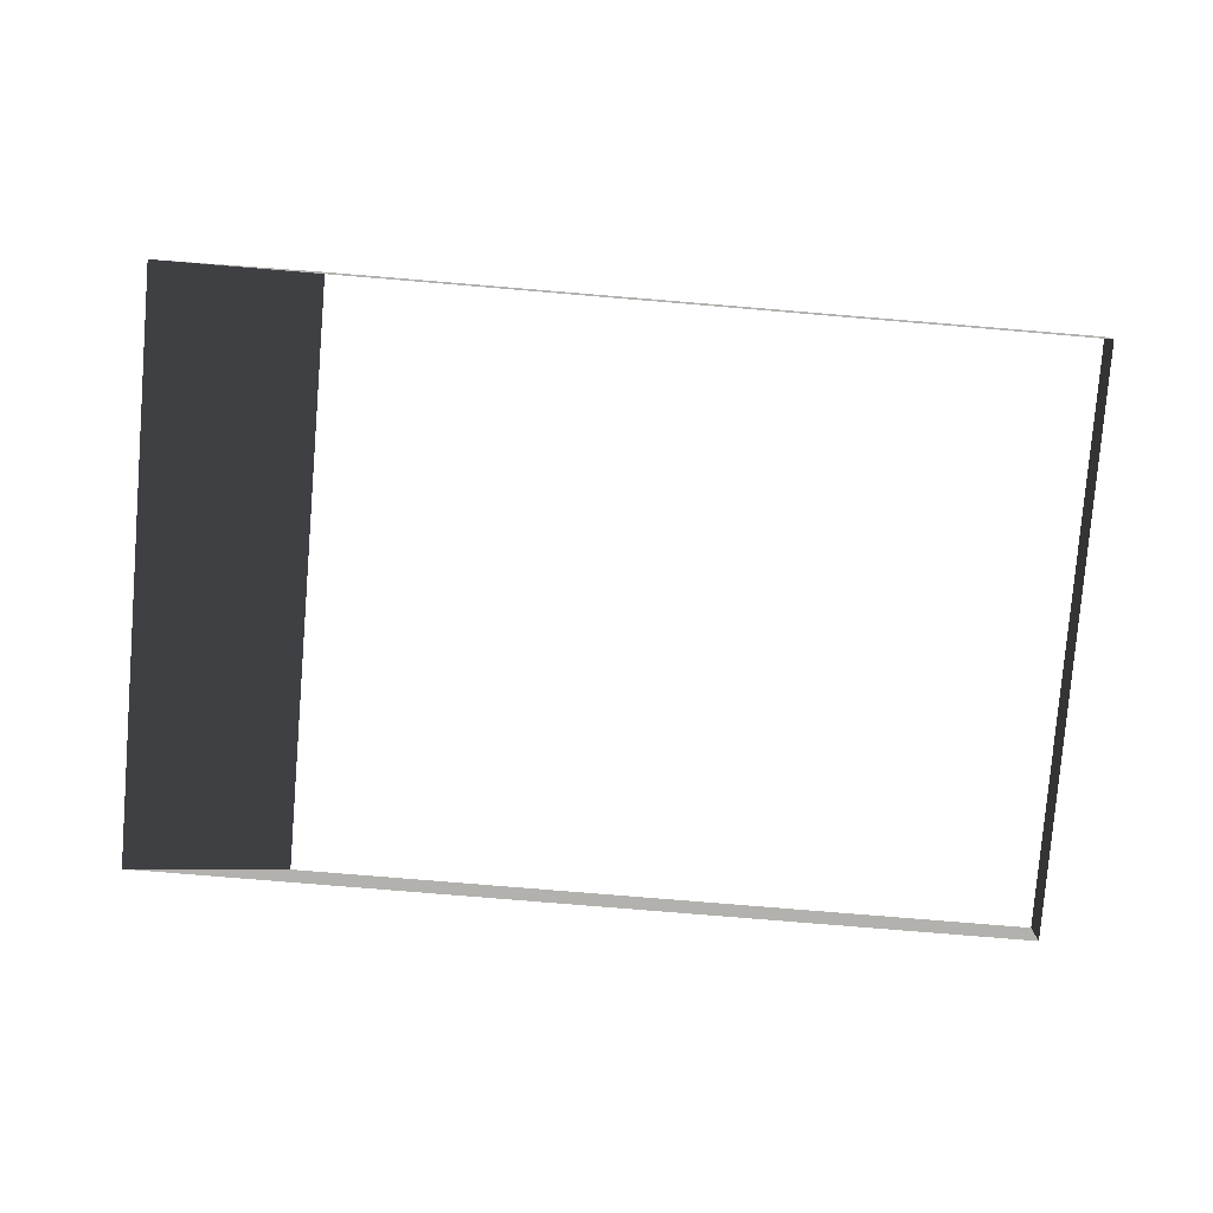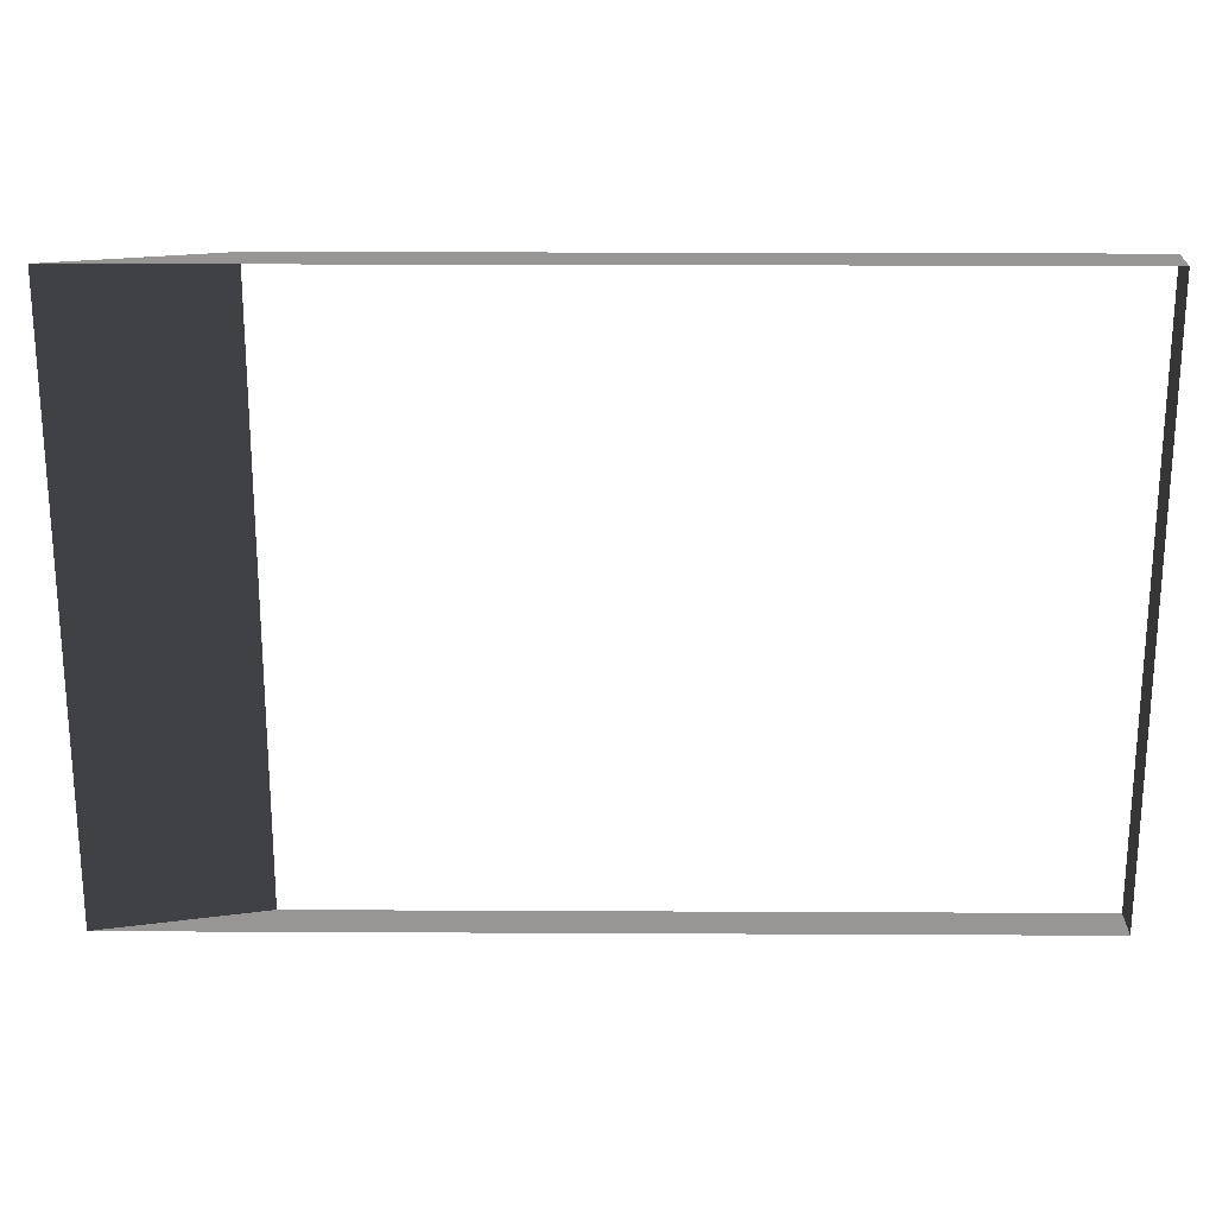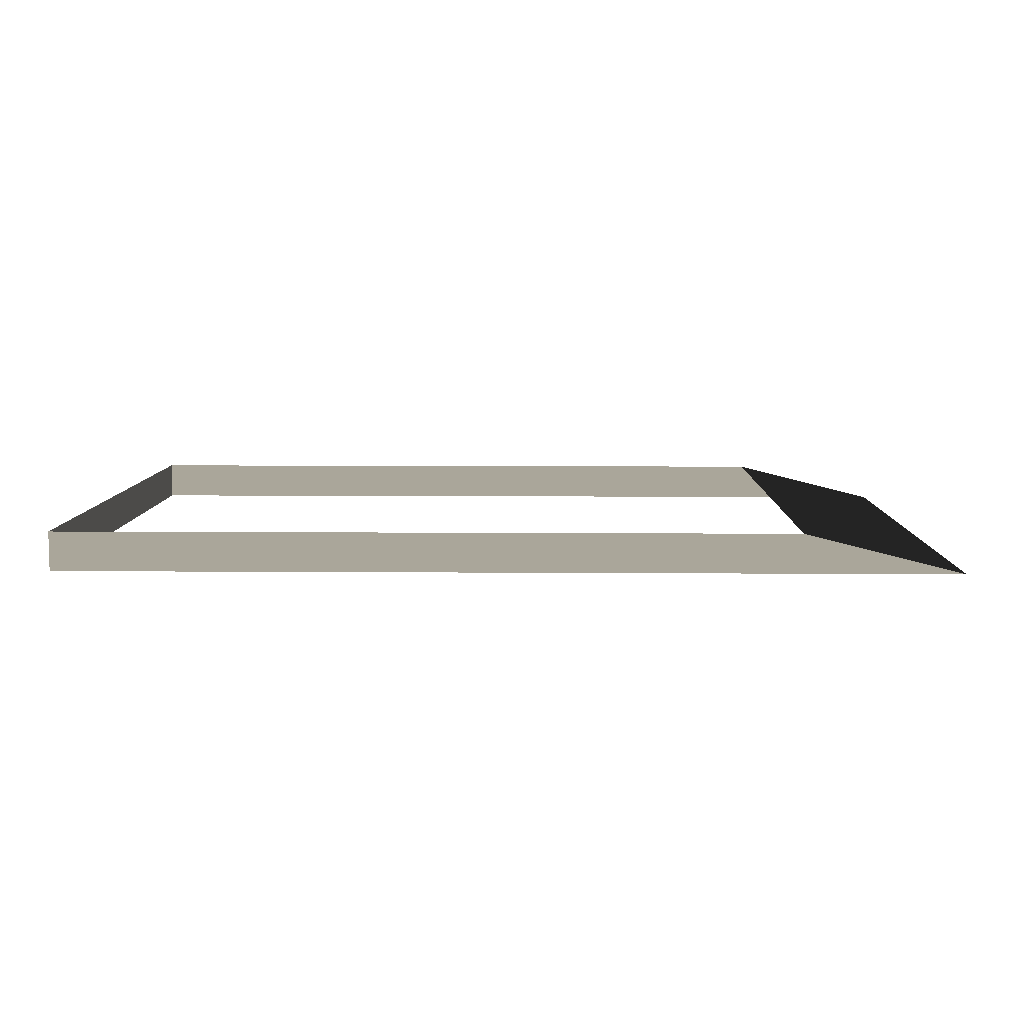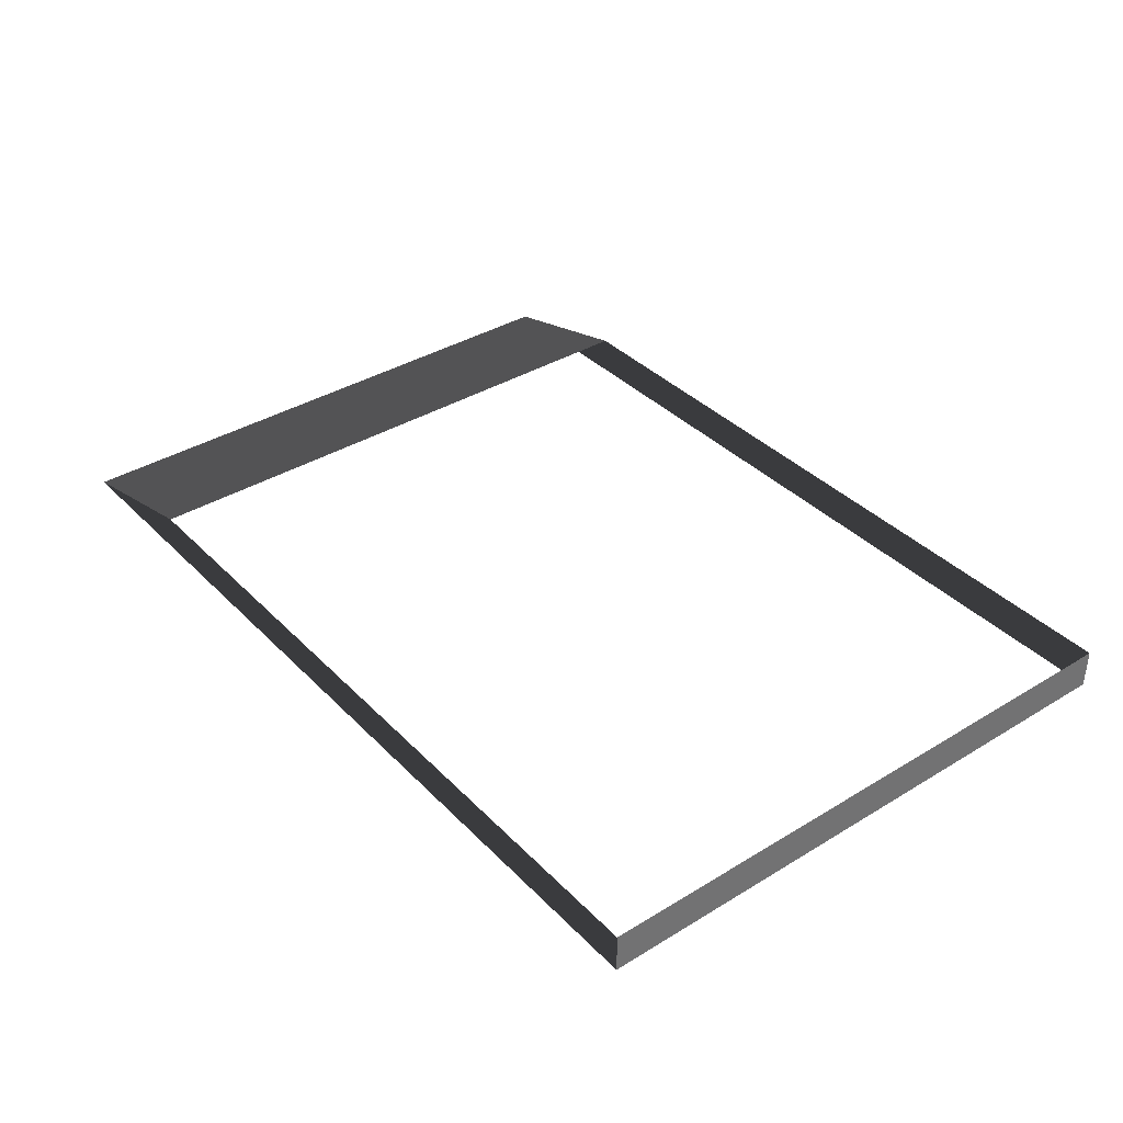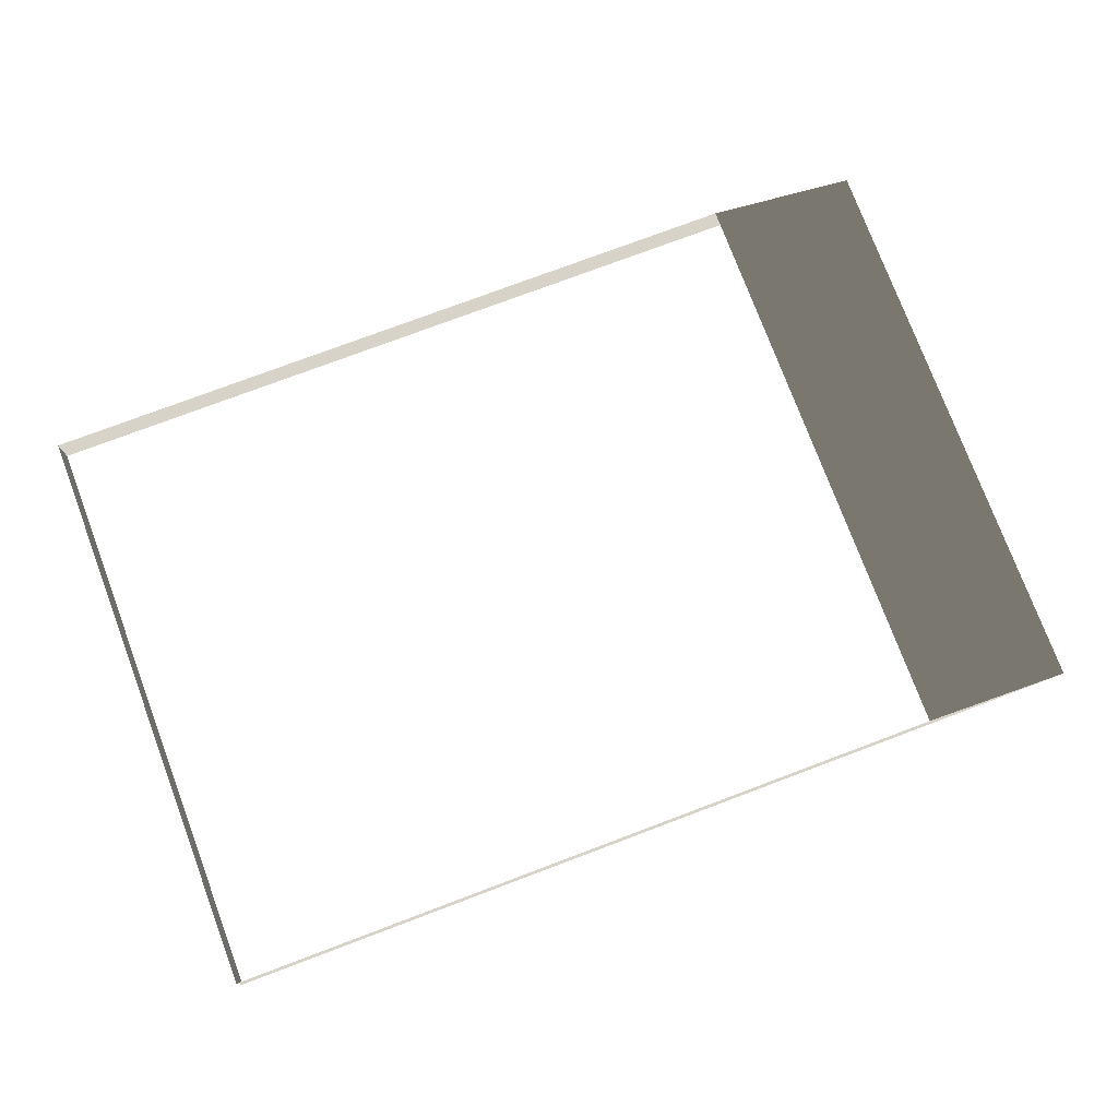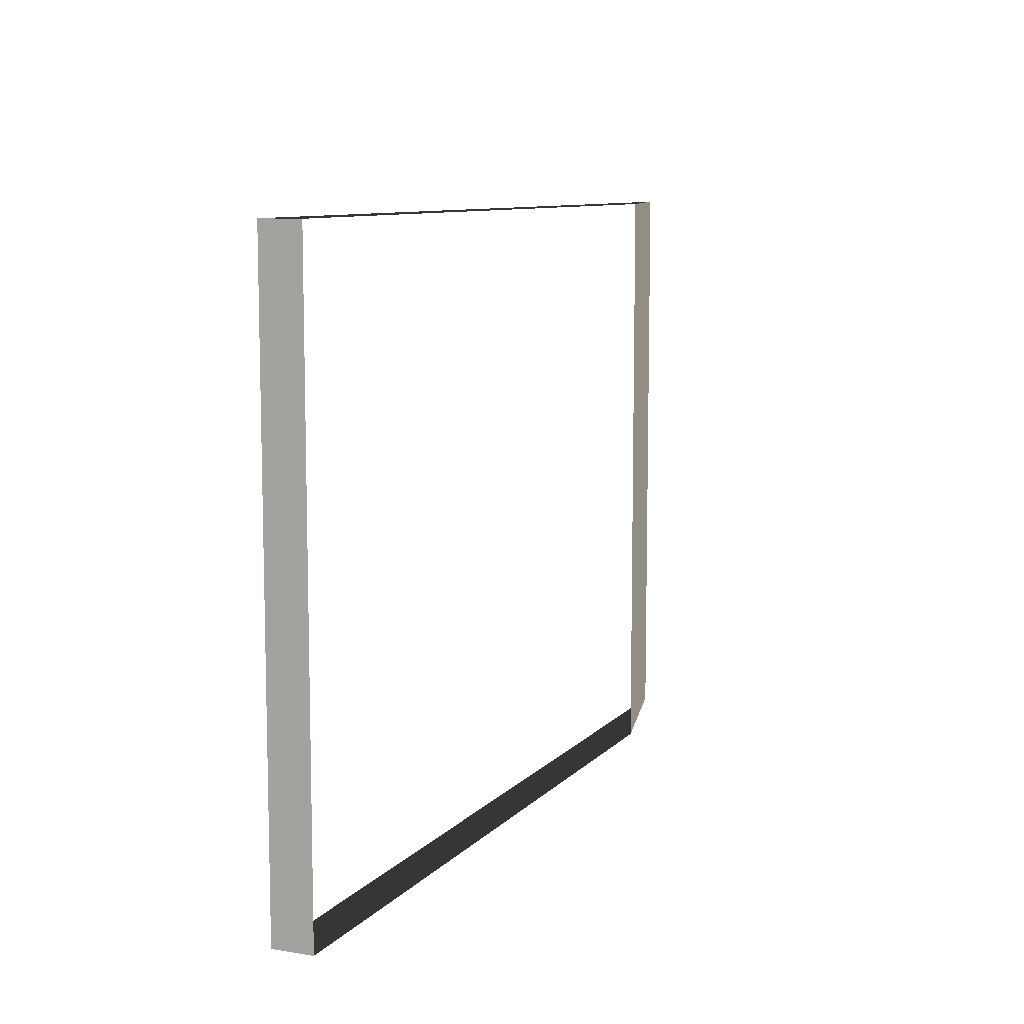
<metadata>
{"format":"obj","ext":"obj","renderer":"f3d","projection":"perspective","resolution":1024,"background":"white","views":[{"elev":-79.3,"azim":175.3,"up":"+Z"},{"elev":22.0,"azim":-179.5,"up":"+Y"},{"elev":7.8,"azim":1.2,"up":"+Z"},{"elev":37.2,"azim":-128.1,"up":"+Z"},{"elev":76.7,"azim":-20.6,"up":"+Z"},{"elev":9.2,"azim":-66.7,"up":"+Y"}]}
</metadata>
<code>
v -4.994 -3.05 0.2307
v 3.672 -3.05 0.2307
v 5.532 -3.05 -0.2307
v -4.994 -3.05 -0.2307
v 3.672 -3.05 0.2307
v 3.672 3.843 0.2307
v 5.532 3.843 -0.2307
v 5.532 -3.05 -0.2307
v -4.994 3.843 0.2307
v -4.994 -3.05 0.2307
v -4.994 -3.05 -0.2307
v -4.994 3.843 -0.2307
v 3.672 3.843 0.2307
v -4.994 3.843 0.2307
v -4.994 3.843 -0.2307
v 5.532 3.843 -0.2307
g Platform_House.129_34685_441
f 1 3 2
f 1 4 3
f 5 7 6
f 5 8 7
f 9 11 10
f 9 12 11
f 13 15 14
f 13 16 15

</code>
